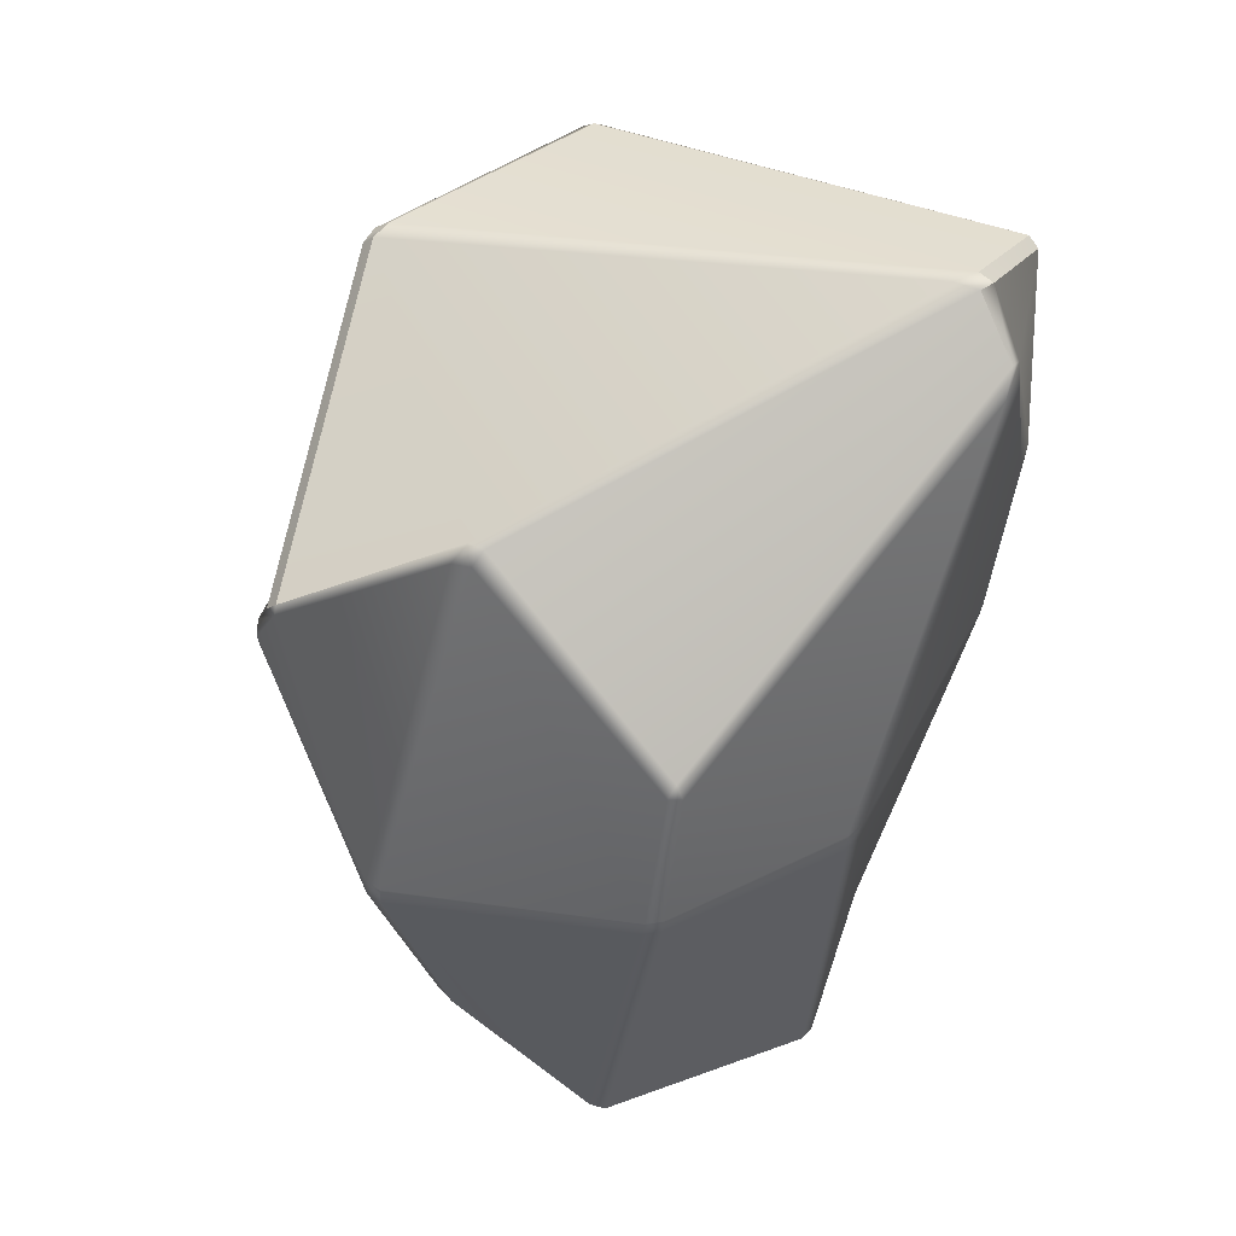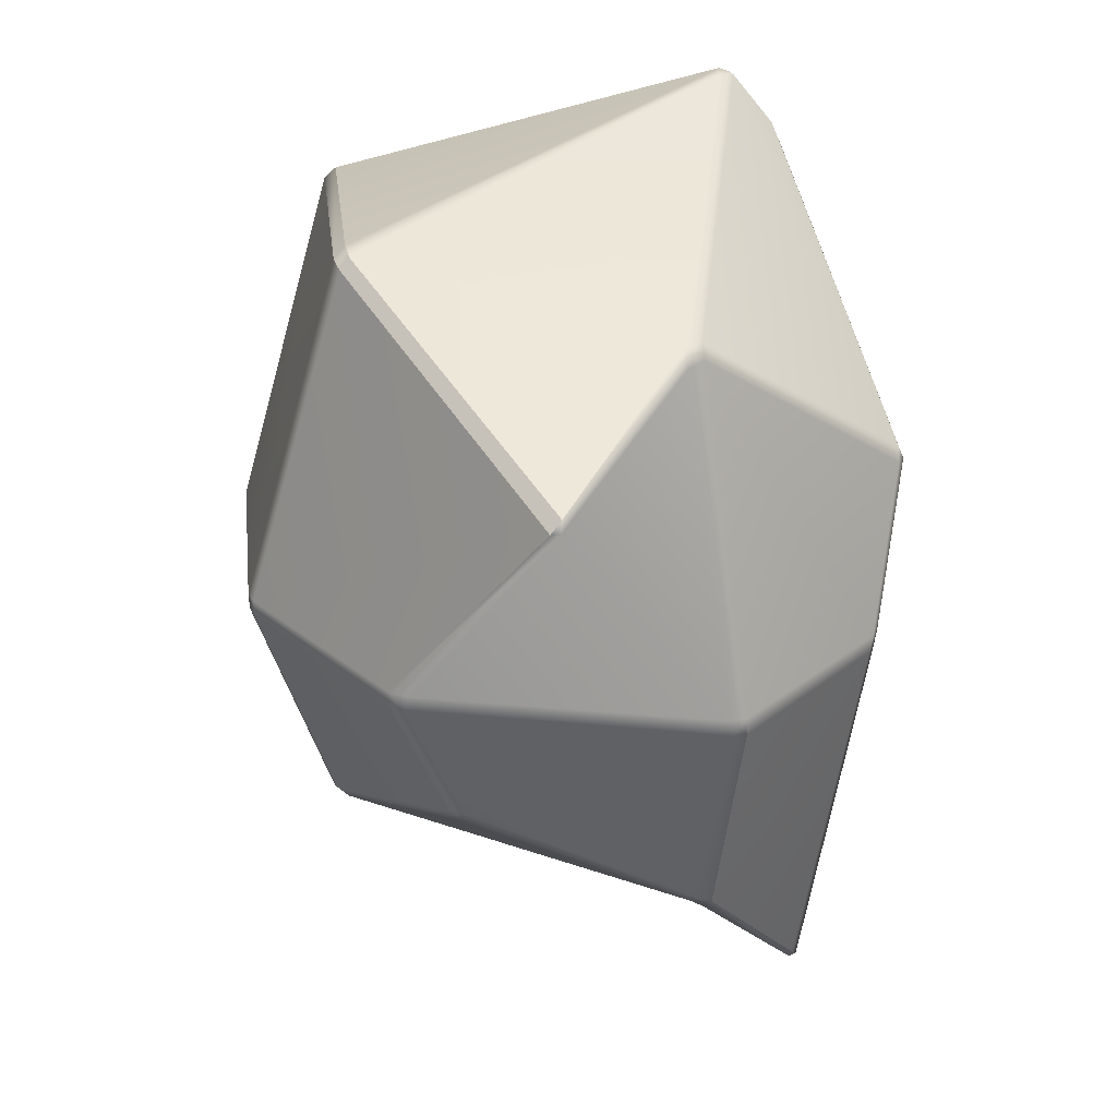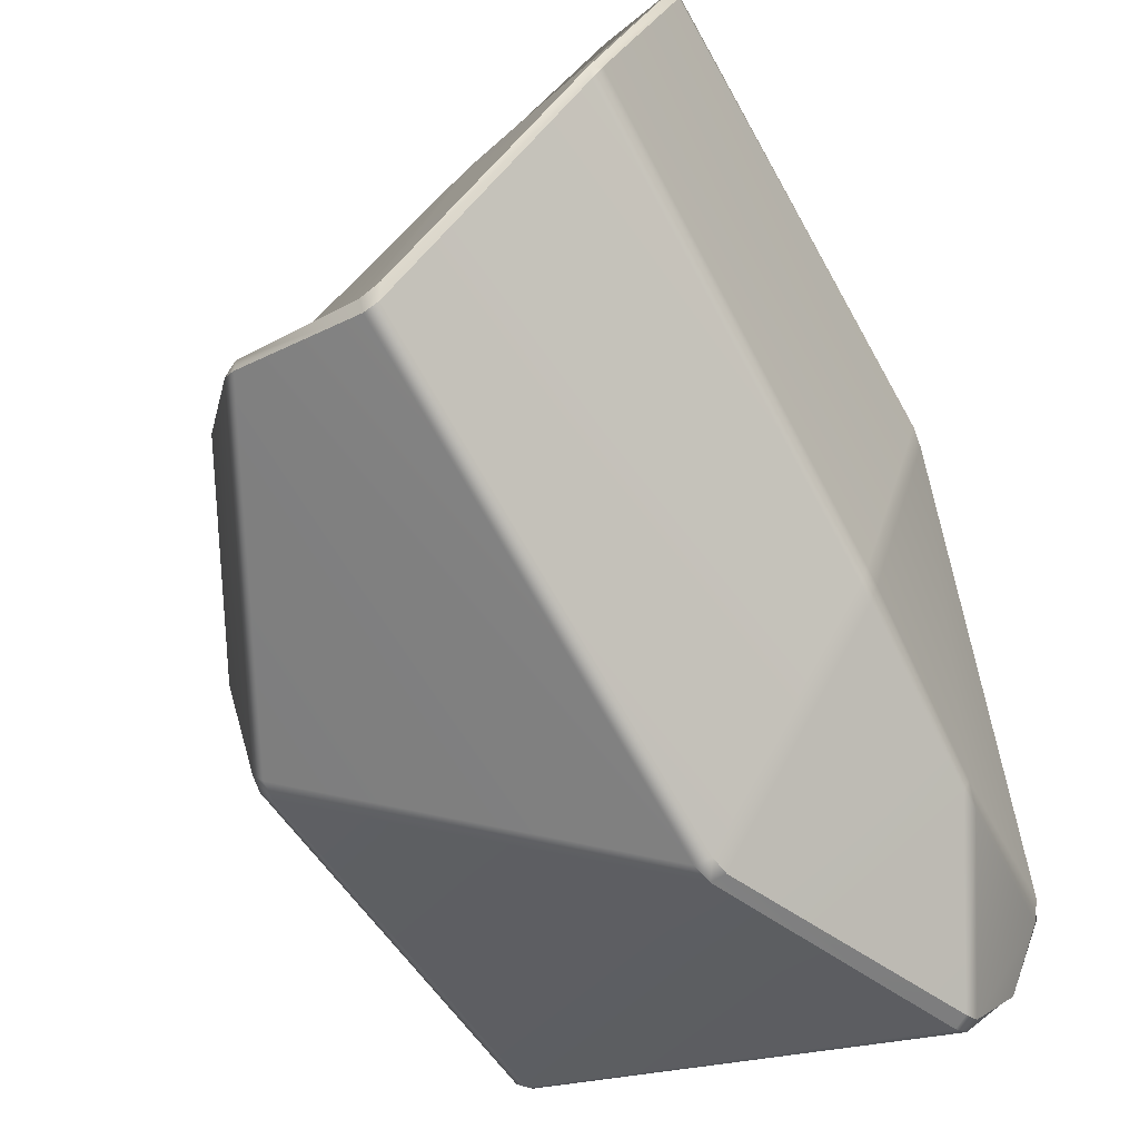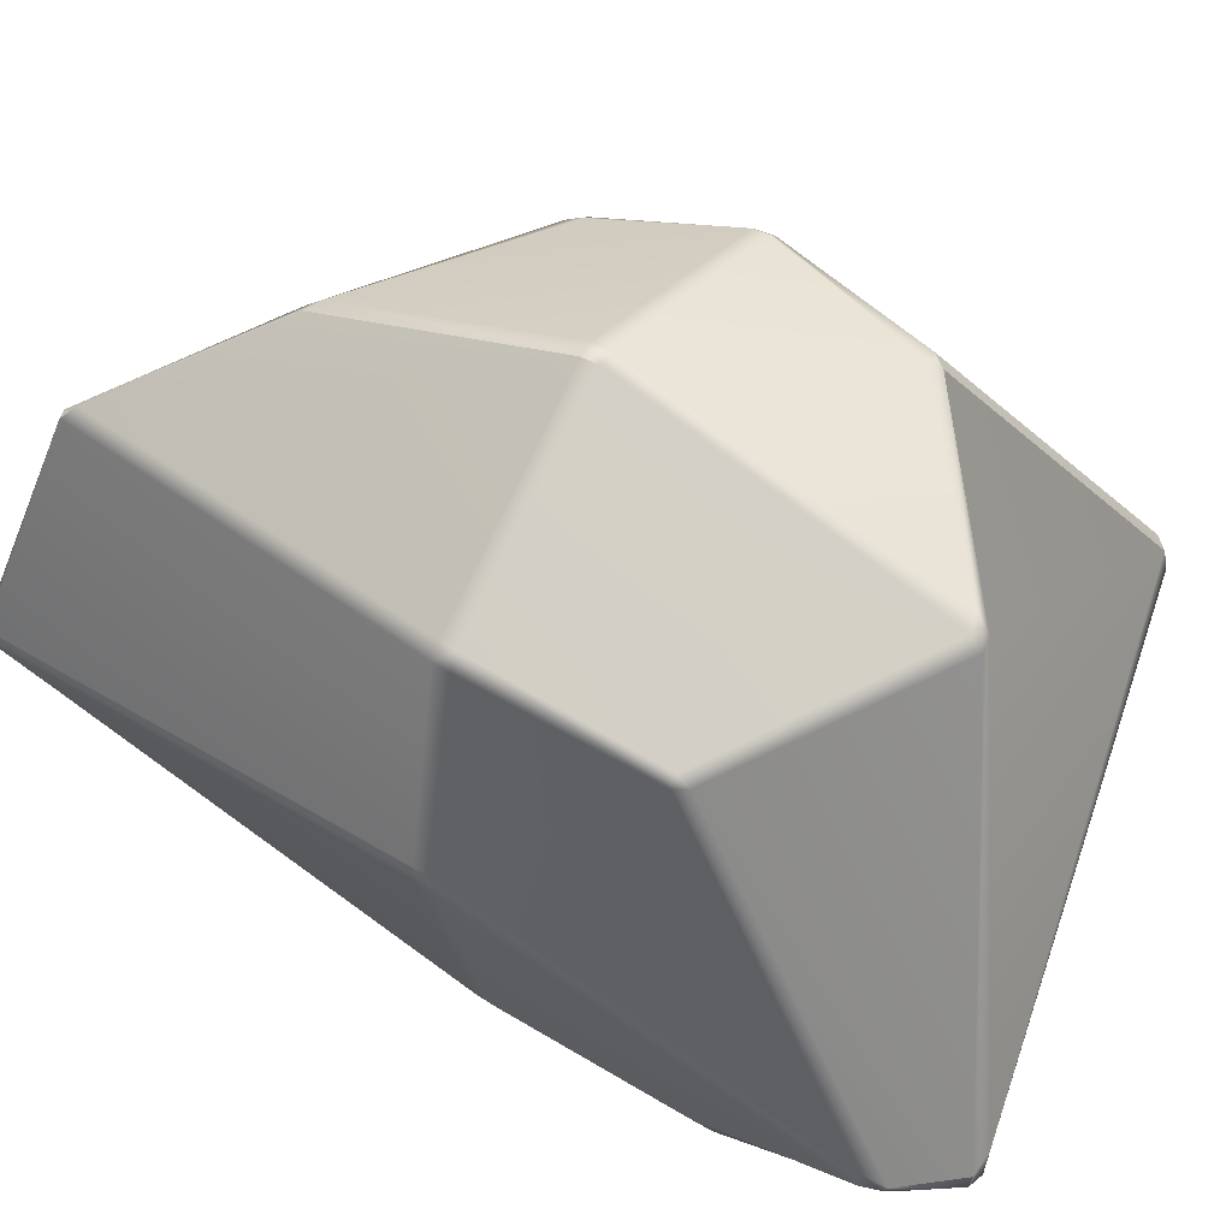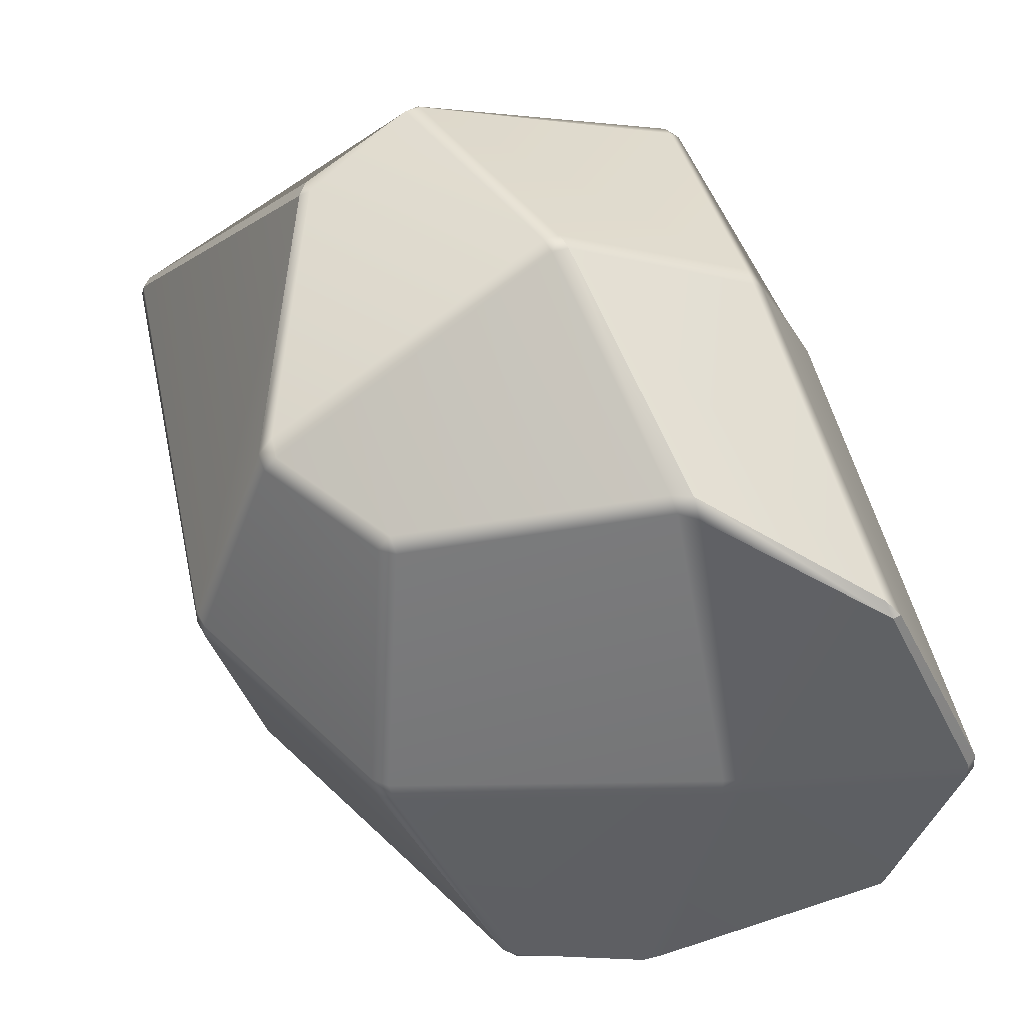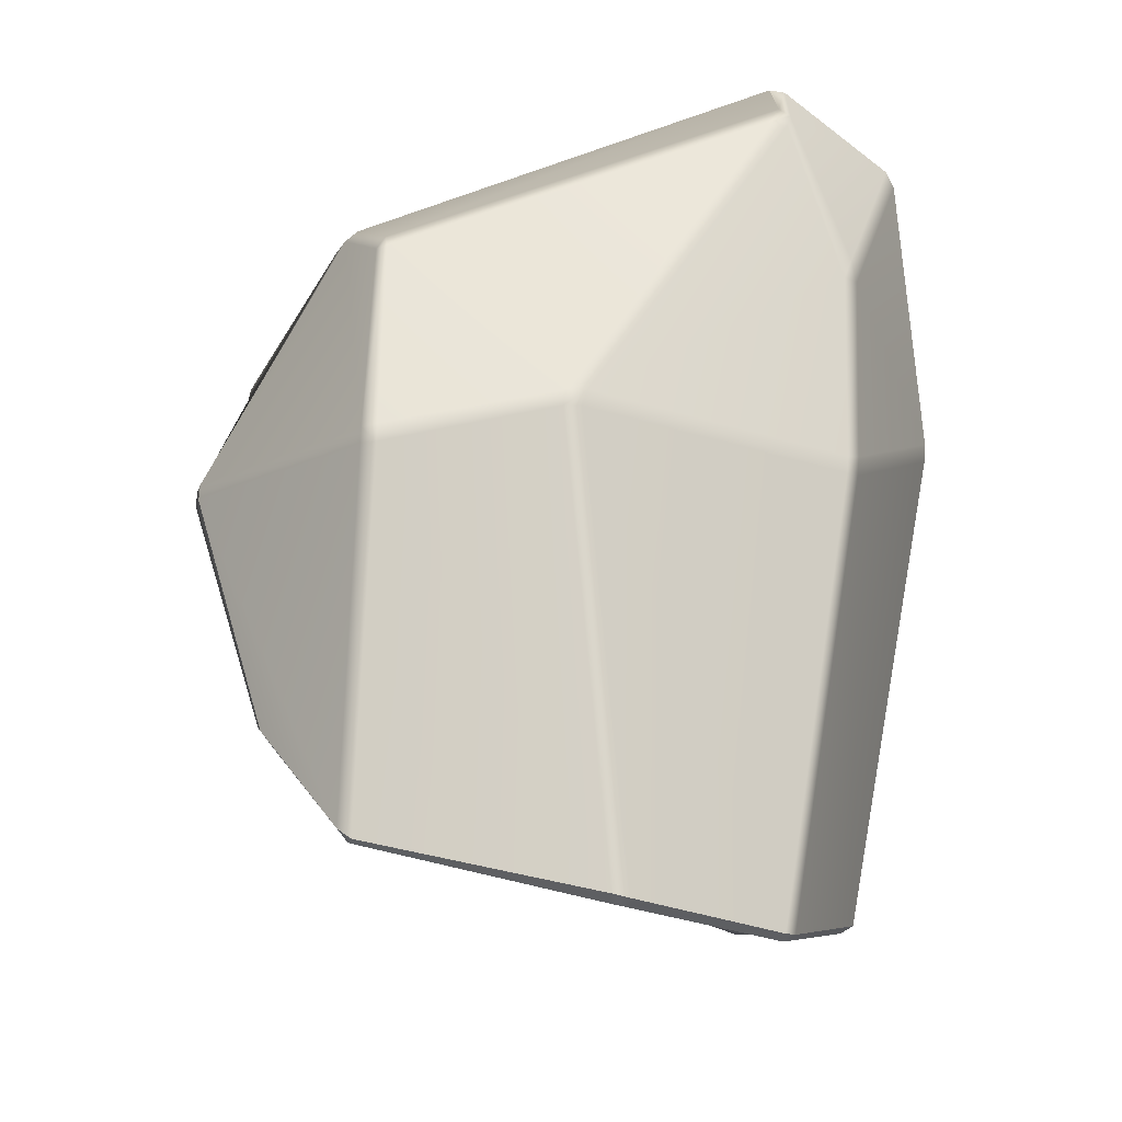
<metadata>
{"format":"obj","ext":"obj","renderer":"f3d","projection":"perspective","resolution":1024,"background":"white","views":[{"elev":48.9,"azim":40.4,"up":"+Y"},{"elev":28.1,"azim":-18.7,"up":"+Y"},{"elev":-68.7,"azim":20.2,"up":"+Z"},{"elev":53.8,"azim":117.6,"up":"+Z"},{"elev":56.2,"azim":-26.0,"up":"+Z"},{"elev":-25.4,"azim":76.5,"up":"+Y"}]}
</metadata>
<code>
g default
v -0.9422 -0.5293 0.8853
v -0.8949 -0.5787 0.8955
v -0.893 -0.5219 0.9305
v -0.03132 -0.9914 1.136
v 0.02743 -1.04 1.125
v 0.03562 -0.9788 1.178
v -0.03306 -0.9403 1.18
v 0.51 -1.557 0.9001
v 0.5431 -1.553 0.8958
v 0.5048 -1.505 0.9424
v -1.155 0.03226 0.8725
v -1.161 -0.03322 0.8639
v -1.113 -0.03532 0.9159
v -1.097 0.03562 0.9352
v 0.02945 0.03018 1.464
v -0.03238 0.03326 1.468
v -0.03212 -0.03442 1.472
v 0.03005 -0.03823 1.467
v 0.808 -0.1116 0.8964
v 0.8182 -0.03977 0.8966
v 0.7738 -0.04101 0.9499
v 0.7635 -0.1119 0.95
v -0.6012 0.8294 1.229
v -0.6466 0.7787 1.233
v -0.6059 0.7787 1.237
v 0.04589 1.275 0.8895
v -0.01737 1.266 0.8935
v -0.03518 1.212 0.9617
v 0.03466 1.225 0.9384
v 0.8796 0.686 0.8933
v 0.853 0.7443 0.8961
v 0.8435 0.6902 0.9288
v -1.121 1.465 0.1516
v -1.115 1.444 0.2158
v -1.074 1.486 0.2038
v -1.07 1.506 0.1281
v 0.8003 1.722 -0.7467
v 0.7461 1.746 -0.7339
v 0.7107 1.744 -0.6434
v 0.7923 1.728 -0.6835
v 0.9884 1.416 -0.5987
v 0.9859 1.421 -0.6843
v 0.9539 1.494 -0.7121
v 0.9616 1.514 -0.6601
v -0.8934 1.465 -0.7754
v -0.9354 1.465 -0.7291
v -0.8885 1.5 -0.732
v 0.6546 1.431 -1.258
v 0.606 1.468 -1.262
v 0.6351 1.515 -1.221
v 0.6803 1.484 -1.218
v 0.9083 0.7946 -0.9214
v 0.8813 0.7932 -0.9821
v 0.8986 0.8855 -0.9585
v -1.295 -0.03398 -0.9159
v -1.298 0.03454 -0.9114
v -1.255 0.05238 -0.9617
v -1.257 -0.02229 -0.9648
v 0.1017 0.4623 -1.542
v 0.03794 0.4647 -1.547
v 0.06543 0.542 -1.541
v 0.1241 0.5323 -1.54
v 0.8381 0.03564 -0.9224
v 0.8292 -0.03527 -0.9176
v 0.7928 -0.02016 -0.9743
v 0.8031 0.0575 -0.9791
v -0.7984 -1.372 -0.9303
v -0.8541 -1.329 -0.9158
v -0.8072 -1.353 -0.9708
v -0.2424 -1.515 -1.19
v -0.316 -1.493 -1.208
v -0.3166 -1.459 -1.251
v -0.2566 -1.476 -1.25
v 0.5708 -1.793 -0.6856
v 0.5279 -1.81 -0.6906
v 0.5275 -1.78 -0.738
v -1.176 -0.9036 0.03319
v -1.174 -0.9311 -0.03514
v -1.125 -0.9863 -0.03469
v -1.132 -0.9548 0.03182
v 0.0338 -1.499 0.033
v -0.03293 -1.47 0.03336
v -0.04143 -1.485 -0.03565
v 0.02588 -1.513 -0.0359
v 0.8421 -1.792 -0.03529
v 0.8444 -1.782 0.03292
v 0.8022 -1.804 0.02942
v 0.8002 -1.814 -0.04156
v 1.112 0.03575 0.1736
v 1.104 0.03137 0.2525
v 1.105 -0.03886 0.2642
v 1.111 -0.03559 0.1967
v -1.478 0.03517 0.0387
v -1.484 0.03454 -0.03073
v -1.481 -0.03396 -0.03513
v -1.476 -0.03411 0.03375
g stone01
f 80 82 4 2
f 7 17 13 3
f 12 96 77 1
f 81 87 8 5
f 10 22 18 6
f 86 91 19 9
f 16 28 25 14
f 24 34 93 11
f 21 32 29 15
f 90 41 30 20
f 27 39 35 23
f 31 44 40 26
f 38 50 47 36
f 46 56 94 33
f 43 54 51 37
f 89 63 52 42
f 49 61 57 45
f 53 66 62 48
f 60 72 69 58
f 68 78 95 55
f 65 76 73 59
f 92 85 74 64
f 71 83 79 67
f 75 88 84 70
f 2 1 77 80
f 3 2 4 7
f 1 3 13 12
f 5 4 82 81
f 6 5 8 10
f 7 6 18 17
f 9 8 87 86
f 10 9 19 22
f 12 11 93 96
f 14 13 17 16
f 11 14 25 24
f 16 15 29 28
f 15 18 22 21
f 20 19 91 90
f 21 20 30 32
f 24 23 35 34
f 23 25 28 27
f 27 26 40 39
f 26 29 32 31
f 31 30 41 44
f 34 33 94 93
f 36 35 39 38
f 33 36 47 46
f 38 37 51 50
f 37 40 44 43
f 42 41 90 89
f 43 42 52 54
f 46 45 57 56
f 45 47 50 49
f 49 48 62 61
f 48 51 54 53
f 53 52 63 66
f 56 55 95 94
f 58 57 61 60
f 55 58 69 68
f 60 59 73 72
f 59 62 66 65
f 64 63 89 92
f 65 64 74 76
f 68 67 79 78
f 67 69 72 71
f 71 70 84 83
f 70 73 76 75
f 75 74 85 88
f 78 77 96 95
f 80 79 83 82
f 81 84 88 87
f 86 85 92 91
f 1 2 3
f 4 5 6 7
f 8 9 10
f 11 12 13 14
f 15 16 17 18
f 19 20 21 22
f 23 24 25
f 26 27 28 29
f 30 31 32
f 33 34 35 36
f 37 38 39 40
f 41 42 43 44
f 45 46 47
f 48 49 50 51
f 52 53 54
f 55 56 57 58
f 59 60 61 62
f 63 64 65 66
f 67 68 69
f 70 71 72 73
f 74 75 76
f 77 78 79 80
f 81 82 83 84
f 85 86 87 88
f 89 90 91 92
f 93 94 95 96

</code>
